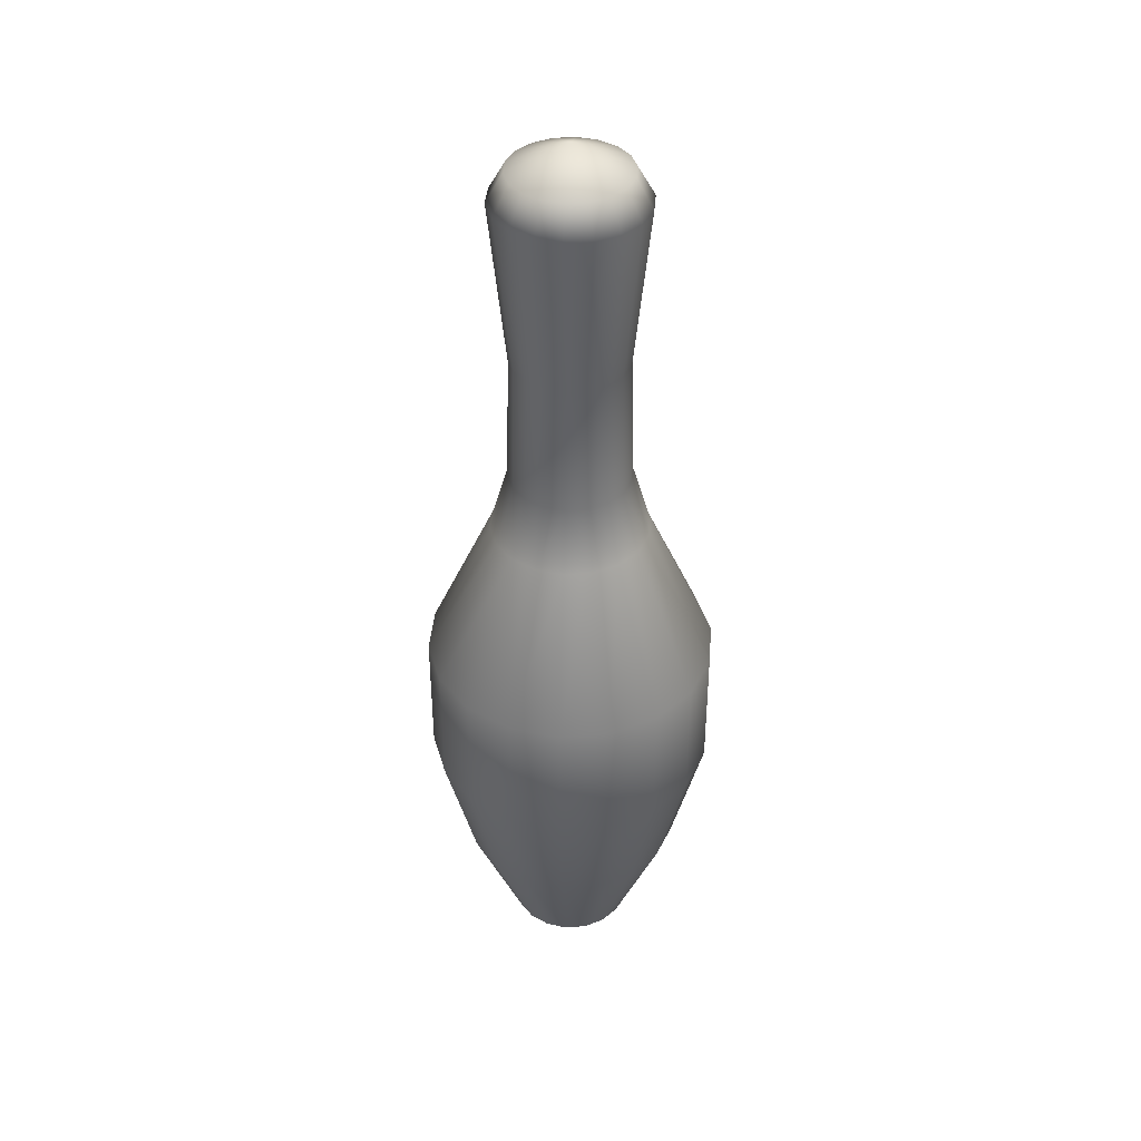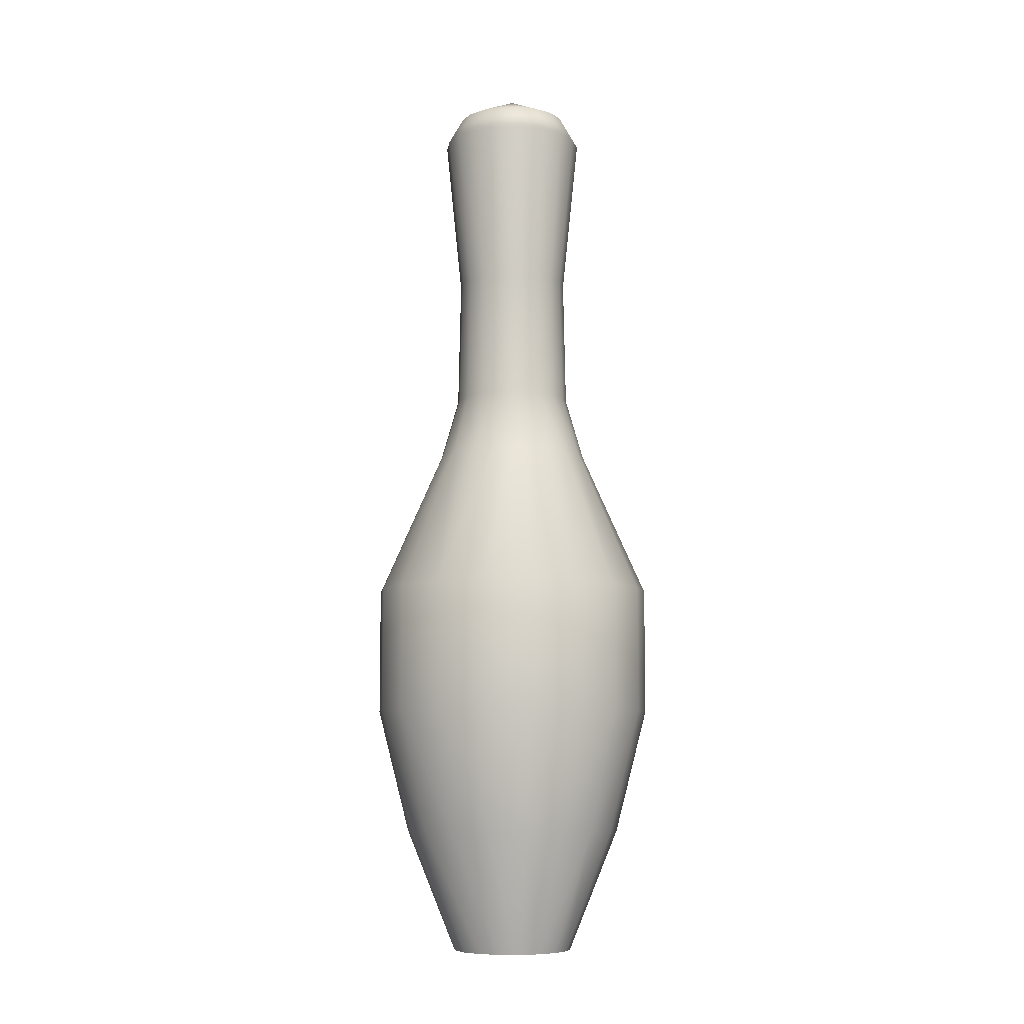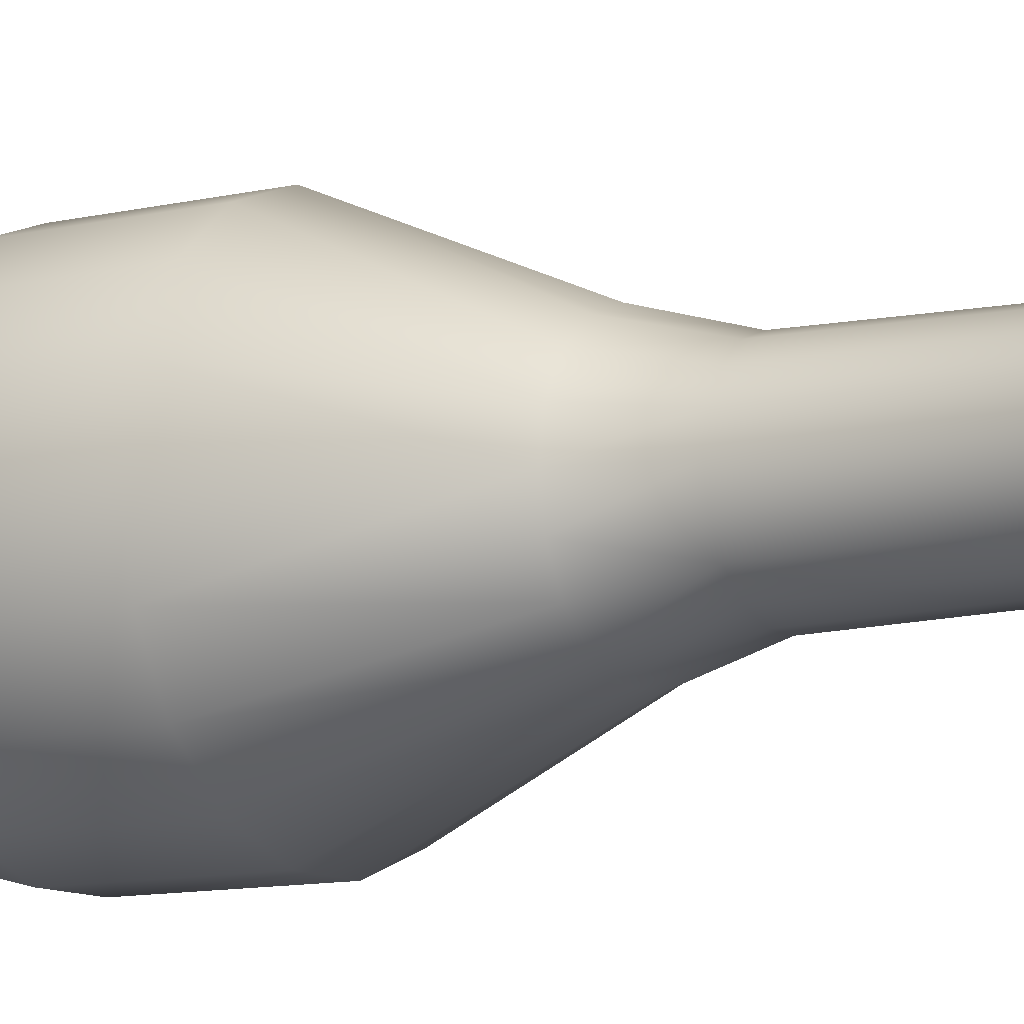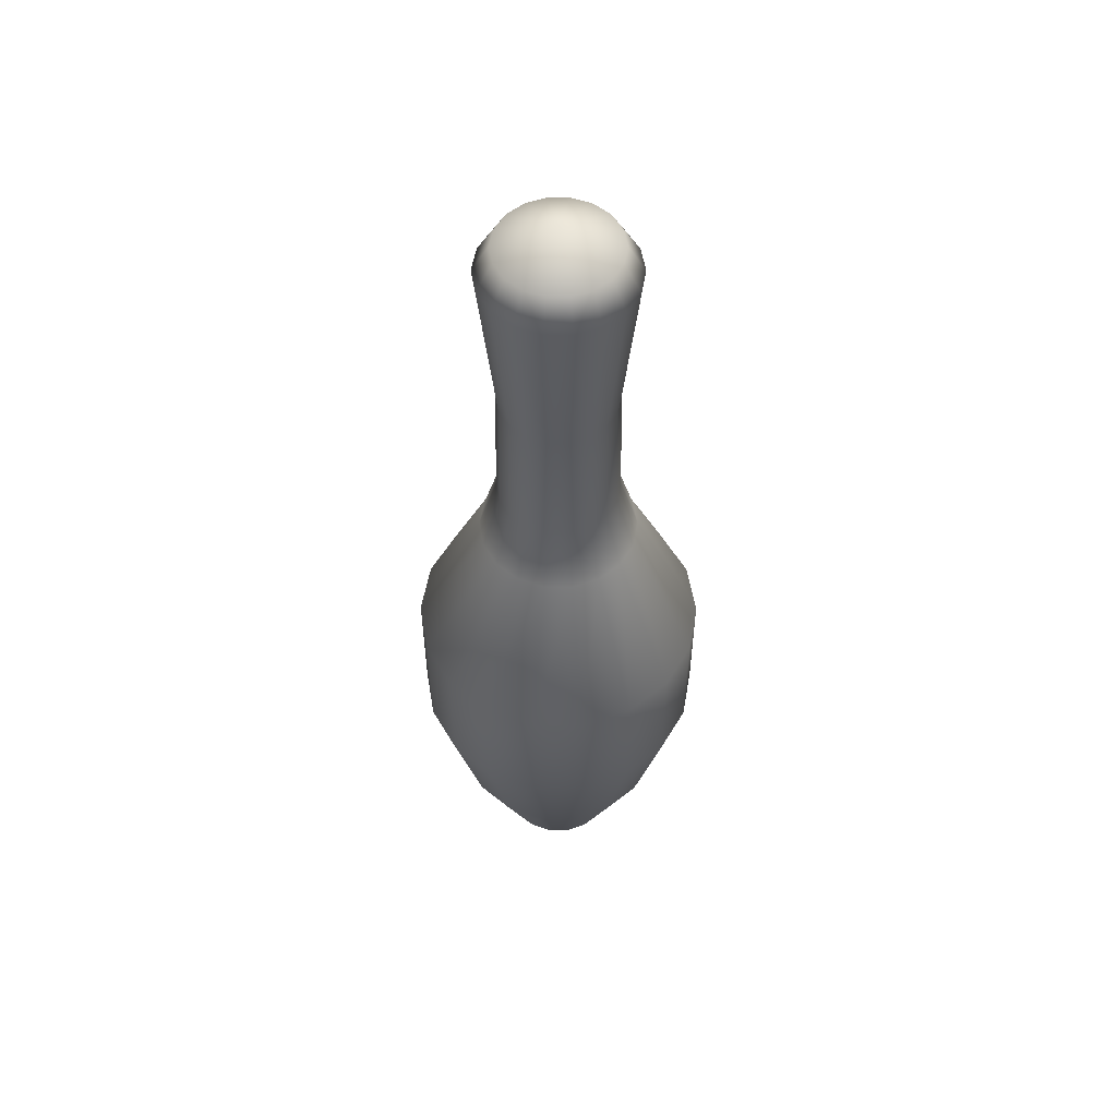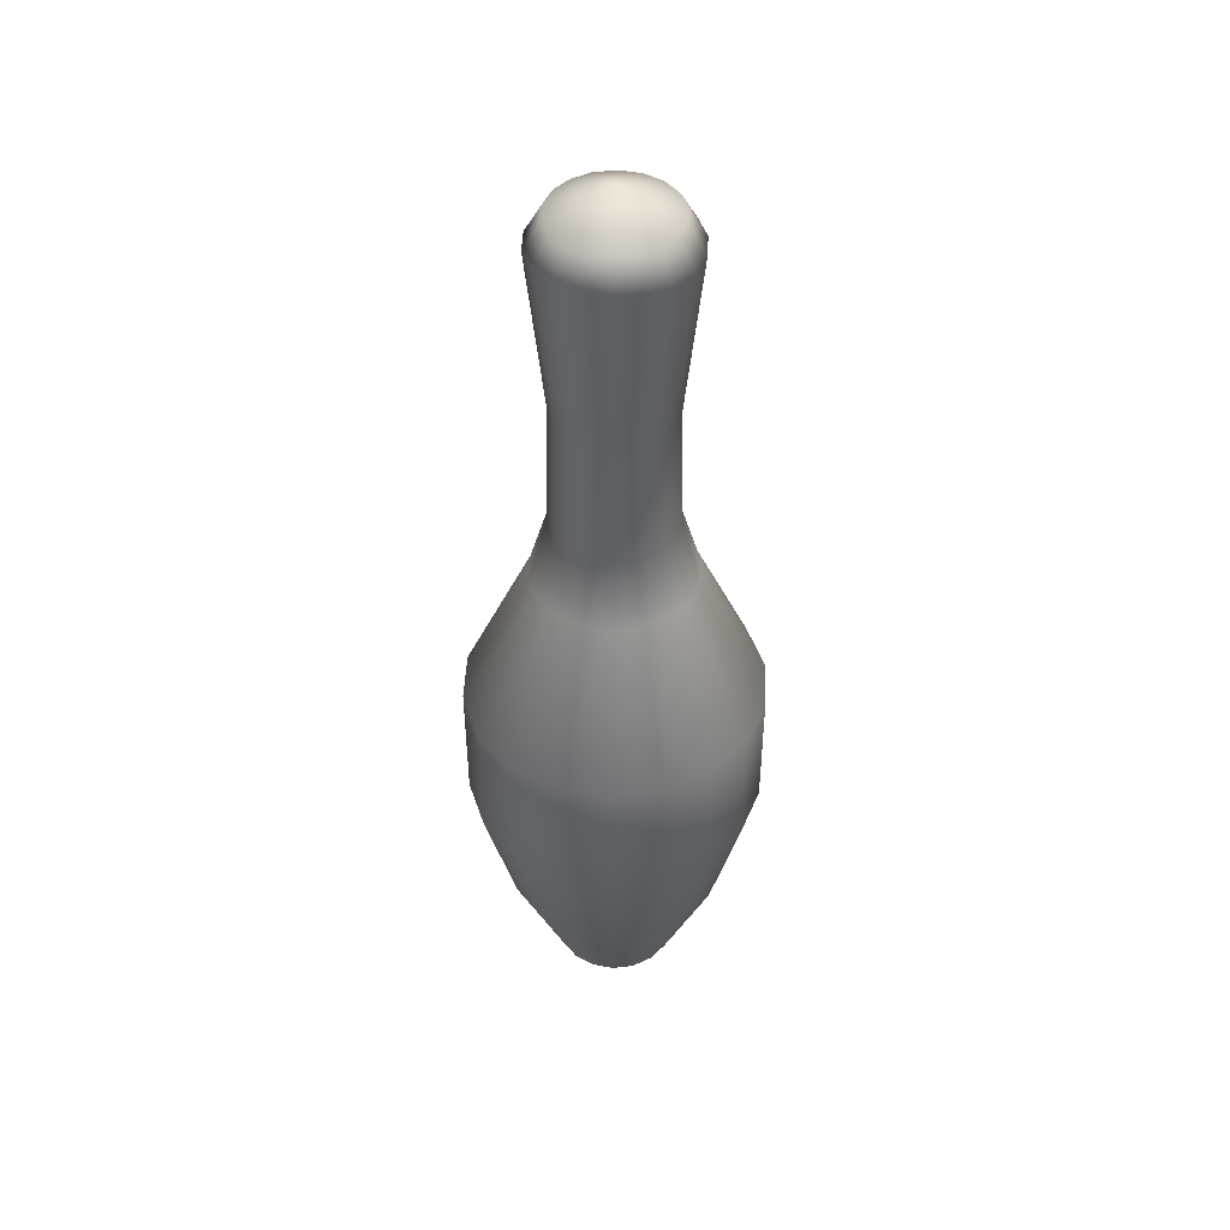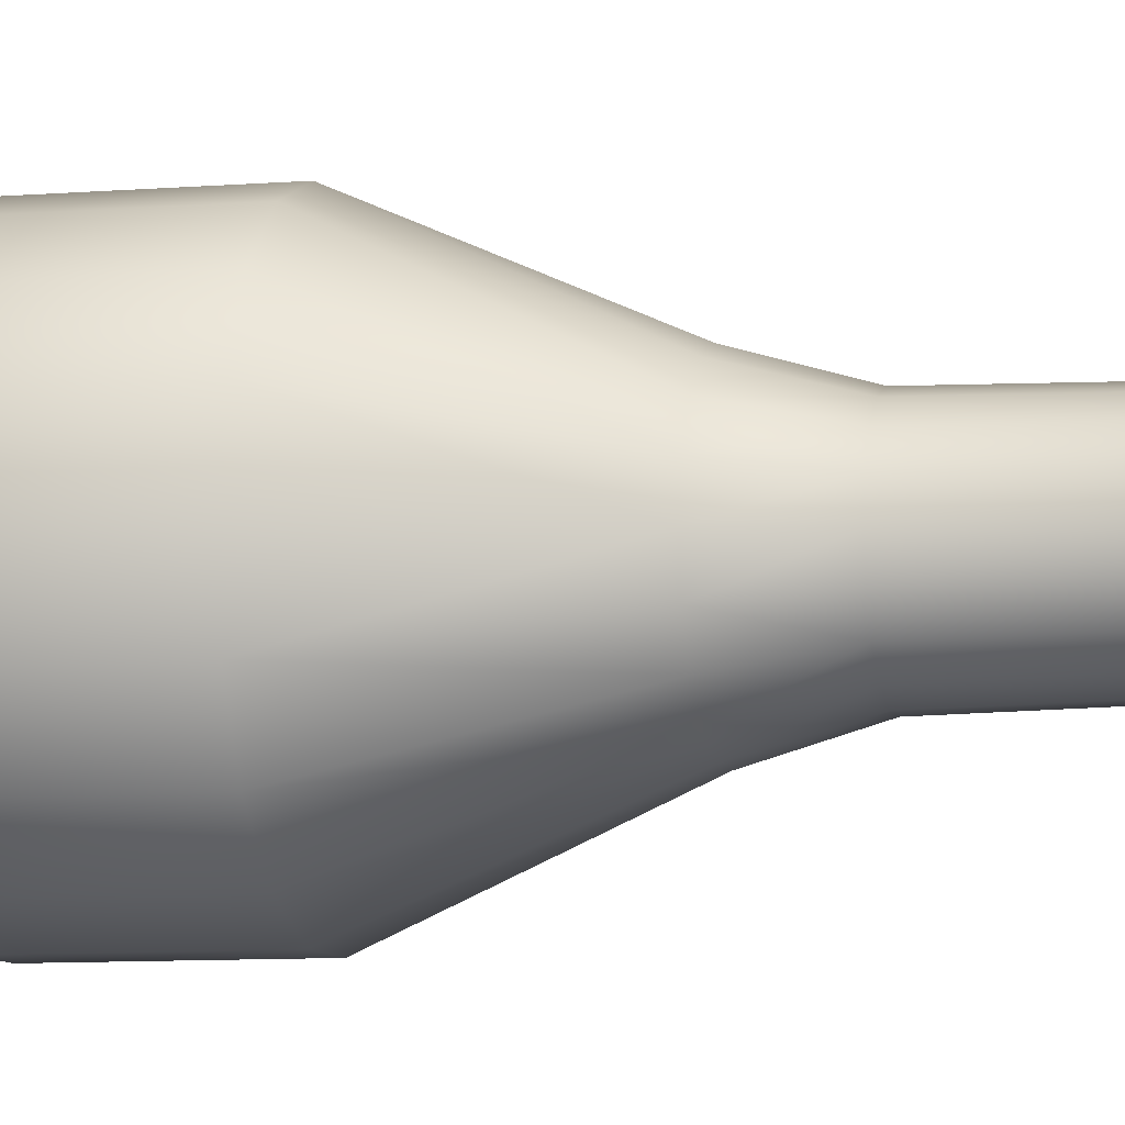
<metadata>
{"format":"obj","ext":"obj","renderer":"f3d","projection":"perspective","resolution":1024,"background":"white","views":[{"elev":40.2,"azim":134.5,"up":"+Y"},{"elev":-8.0,"azim":142.8,"up":"+Y"},{"elev":-10.1,"azim":121.9,"up":"+Z"},{"elev":54.5,"azim":-19.8,"up":"+Y"},{"elev":45.8,"azim":132.1,"up":"+Y"},{"elev":-7.9,"azim":103.5,"up":"+Z"}]}
</metadata>
<code>
o BowlingPins.001_BowlingPins.006
v 5.473 15.4 1.992
v 3.152 21.43 5e-06
v 2.958 21.43 1.077
v 5.831 15.4 4e-06
v 5.836 10.15 2e-06
v 4.466 15.4 3.747
v 4.47 10.15 3.751
v 5.478 10.15 1.994
v 3.472 5.025 2.913
v 4.255 5.025 1.549
v 4.533 5.025 1e-06
v 4.255 5.025 -1.549
v 2.344 3e-06 -0.8531
v 2.497 3e-06 0
v 2.344 2e-06 0.8531
v 1.913 2e-06 1.605
v 1.248 2e-06 2.161
v 0.4333 2e-06 2.458
v 0.7865 5.025 4.462
v 2.265 5.025 3.922
v 2.916 10.15 5.049
v 1.012 10.15 5.744
v 2.913 15.4 5.045
v 1.012 15.4 5.739
v 1.575 21.43 2.727
v 2.414 21.43 2.026
v 1.854 23.96 1.556
v 1.21 23.96 2.095
v 1.155 29.24 2
v 0.4201 23.96 2.383
v 0.401 29.24 2.275
v -0.5159 35.78 2.927
v -0.401 29.24 2.275
v 0.5159 35.78 2.927
v 0.4034 36.92 2.289
v 1.486 35.78 2.573
v -0.4034 36.92 2.289
v 0 37.98 8e-06
v -1.162 36.92 2.012
v -1.781 36.92 1.494
v -1.486 35.78 2.573
v -2.278 35.78 1.911
v -1.155 29.24 2
v -0.4201 23.96 2.383
v -1.21 23.96 2.095
v -1.77 29.24 1.485
v -2.169 29.24 0.7896
v -1.854 23.96 1.556
v -1.575 21.43 2.727
v -2.273 23.96 0.8272
v -2.414 21.43 2.026
v -5.473 15.4 1.992
v -2.958 21.43 1.077
v -4.466 15.4 3.747
v -2.913 15.4 5.045
v -4.47 10.15 3.751
v -5.478 10.15 1.994
v -2.916 10.15 5.049
v -4.255 5.025 1.549
v -3.472 5.025 2.913
v -2.265 5.025 3.922
v -2.344 2e-06 0.8531
v -1.913 2e-06 1.605
v -1.248 2e-06 2.161
v -0.4333 2e-06 2.458
v -0.7865 5.025 4.462
v -1.012 10.15 5.744
v -1.012 15.4 5.739
v -0.5468 21.43 3.102
v 0.5468 21.43 3.102
v -2.497 3e-06 0
v -4.533 5.025 1e-06
v -2.344 3e-06 -0.8531
v -4.255 5.025 -1.549
v -5.478 10.15 -1.994
v -3.472 5.025 -2.913
v -1.913 3e-06 -1.605
v -1.248 3e-06 -2.161
v -0.4333 3e-06 -2.458
v -0.7865 5.025 -4.462
v -2.265 5.025 -3.922
v -2.916 10.15 -5.049
v -4.47 10.15 -3.751
v -4.466 15.4 -3.747
v -5.473 15.4 -1.992
v -3.152 21.43 5e-06
v -2.958 21.43 -1.077
v -5.831 15.4 4e-06
v -5.836 10.15 2e-06
v -2.273 23.96 -0.8271
v -1.854 23.96 -1.556
v -2.414 21.43 -2.026
v -1.575 21.43 -2.727
v -1.21 23.96 -2.095
v -2.913 15.4 -5.045
v -1.012 15.4 -5.739
v -0.5468 21.43 -3.102
v 1.012 15.4 -5.739
v 1.012 10.15 -5.744
v -1.012 10.15 -5.744
v 0.7865 5.025 -4.462
v 2.916 10.15 -5.049
v 2.265 5.025 -3.922
v 0.4333 3e-06 -2.458
v 1.248 3e-06 -2.161
v 1.913 3e-06 -1.605
v 3.472 5.025 -2.913
v 5.478 10.15 -1.994
v 4.47 10.15 -3.751
v 4.466 15.4 -3.747
v 5.473 15.4 -1.992
v 2.913 15.4 -5.045
v 0.5468 21.43 -3.102
v 1.575 21.43 -2.727
v 1.21 23.96 -2.095
v 2.414 21.43 -2.026
v 1.854 23.96 -1.556
v 2.958 21.43 -1.077
v 2.273 23.96 -0.8271
v 1.77 29.24 -1.485
v 2.169 29.24 -0.7896
v 2.278 35.78 -1.911
v 1.155 29.24 -2
v 1.486 35.78 -2.573
v 0.401 29.24 -2.275
v 0.4201 23.96 -2.383
v -0.4201 23.96 -2.383
v -0.401 29.24 -2.275
v -0.5159 35.78 -2.927
v -1.155 29.24 -2
v 0.5159 35.78 -2.927
v 1.162 36.92 -2.012
v 0.4034 36.92 -2.289
v -0.4034 36.92 -2.289
v -1.162 36.92 -2.012
v -1.486 35.78 -2.573
v -1.781 36.92 -1.494
v -2.278 35.78 -1.911
v -1.77 29.24 -1.485
v -2.169 29.24 -0.7896
v -2.791 35.78 -1.016
v -2.311 29.24 6e-06
v -2.421 23.96 5e-06
v -2.974 35.78 8e-06
v -2.791 35.78 1.016
v -2.183 36.92 -0.7943
v -2.325 36.92 8e-06
v -2.183 36.92 0.7943
v 1.781 36.92 -1.494
v 2.183 36.92 -0.7943
v 2.325 36.92 8e-06
v 2.791 35.78 -1.016
v 2.974 35.78 8e-06
v 2.183 36.92 0.7943
v 2.311 29.24 6e-06
v 2.791 35.78 1.016
v 2.278 35.78 1.911
v 2.169 29.24 0.7896
v 2.421 23.96 5e-06
v 1.77 29.24 1.485
v 2.273 23.96 0.8272
v 1.781 36.92 1.494
v 1.162 36.92 2.012
f 1 4 2
f 1 2 3
f 6 1 3
f 5 4 1
f 5 1 8
f 1 6 7
f 1 7 8
f 11 5 8
f 8 7 9
f 8 9 10
f 11 8 10
f 5 11 12
f 11 13 12
f 11 14 13
f 14 11 10
f 14 10 15
f 10 16 15
f 10 9 16
f 9 17 16
f 9 20 17
f 17 19 18
f 17 20 19
f 7 21 20
f 21 19 20
f 7 20 9
f 21 22 19
f 23 22 21
f 6 21 7
f 6 23 21
f 23 24 22
f 24 23 25
f 23 26 25
f 23 6 26
f 27 26 3
f 28 26 27
f 28 25 26
f 6 3 26
f 29 28 27
f 31 28 29
f 25 28 30
f 31 30 28
f 32 33 31
f 32 31 34
f 33 30 31
f 34 31 29
f 37 32 34
f 36 35 34
f 37 34 35
f 34 29 36
f 38 37 35
f 38 39 37
f 32 37 39
f 38 40 39
f 40 41 39
f 32 39 41
f 40 42 41
f 42 43 41
f 33 32 41
f 33 41 43
f 44 33 43
f 44 43 45
f 46 45 43
f 42 46 43
f 47 46 42
f 47 48 46
f 46 48 45
f 47 50 48
f 48 51 49
f 48 49 45
f 51 48 50
f 52 54 51
f 52 51 53
f 51 50 53
f 54 49 51
f 55 54 56
f 54 55 49
f 56 54 52
f 55 56 58
f 56 52 57
f 56 57 59
f 58 56 60
f 56 59 60
f 58 60 61
f 60 59 62
f 61 60 63
f 60 62 63
f 61 63 64
f 65 61 64
f 65 66 61
f 19 66 65
f 19 65 18
f 66 58 61
f 66 67 58
f 22 66 19
f 22 67 66
f 67 68 55
f 67 55 58
f 24 68 67
f 24 67 22
f 55 68 69
f 68 70 69
f 68 24 70
f 24 25 70
f 44 69 70
f 25 30 70
f 44 70 30
f 55 69 49
f 69 45 49
f 69 44 45
f 59 71 62
f 59 72 71
f 71 72 74
f 71 74 73
f 72 75 74
f 75 76 74
f 74 76 77
f 74 77 73
f 76 78 77
f 78 80 79
f 78 81 80
f 76 81 78
f 82 80 81
f 83 81 76
f 83 82 81
f 85 84 83
f 84 82 83
f 75 83 76
f 85 83 75
f 85 88 86
f 85 86 87
f 84 85 87
f 89 88 85
f 89 85 75
f 72 89 75
f 57 89 72
f 88 89 57
f 88 53 86
f 88 52 53
f 88 57 52
f 86 90 87
f 91 87 90
f 91 92 87
f 84 87 92
f 94 92 91
f 94 93 92
f 95 92 93
f 95 84 92
f 82 95 96
f 96 95 93
f 84 95 82
f 96 93 97
f 98 96 97
f 96 98 99
f 96 99 100
f 82 96 100
f 100 99 101
f 82 100 80
f 100 101 80
f 101 99 102
f 101 102 103
f 104 101 103
f 80 101 104
f 104 103 105
f 80 104 79
f 105 107 106
f 105 103 107
f 107 109 108
f 107 108 12
f 102 109 107
f 106 107 12
f 102 107 103
f 109 111 108
f 112 109 102
f 112 110 109
f 109 110 111
f 110 112 114
f 99 98 112
f 112 98 113
f 112 113 114
f 99 112 102
f 113 115 114
f 117 114 115
f 117 116 114
f 110 114 116
f 118 116 117
f 118 117 119
f 119 117 120
f 120 117 115
f 119 120 121
f 120 115 123
f 121 120 122
f 122 120 123
f 122 123 124
f 125 124 123
f 126 125 123
f 126 123 115
f 126 113 97
f 113 126 115
f 125 126 127
f 126 97 127
f 128 127 94
f 125 127 128
f 93 94 127
f 93 127 97
f 131 128 129
f 130 129 128
f 128 94 130
f 131 125 128
f 131 133 132
f 131 132 124
f 133 131 129
f 125 131 124
f 133 38 132
f 133 129 134
f 38 133 134
f 136 135 134
f 38 134 135
f 136 134 129
f 137 135 136
f 130 136 129
f 137 136 138
f 136 139 138
f 136 130 139
f 130 91 139
f 138 139 140
f 139 90 140
f 139 91 90
f 138 140 141
f 142 141 140
f 143 142 140
f 143 140 90
f 143 86 53
f 86 143 90
f 142 143 50
f 143 53 50
f 142 144 141
f 144 142 47
f 142 50 47
f 144 146 141
f 144 47 145
f 147 144 145
f 144 147 146
f 38 147 148
f 147 38 146
f 147 145 148
f 42 40 148
f 38 148 40
f 42 148 145
f 38 137 146
f 146 137 138
f 146 138 141
f 47 42 145
f 38 135 137
f 124 132 149
f 38 149 132
f 149 38 150
f 122 149 150
f 124 149 122
f 38 151 150
f 151 152 150
f 122 150 152
f 151 153 152
f 121 122 152
f 153 121 152
f 153 151 154
f 153 155 121
f 153 154 156
f 155 153 156
f 154 157 156
f 157 158 156
f 155 156 158
f 157 160 158
f 159 155 158
f 159 158 161
f 160 161 158
f 2 159 161
f 2 161 3
f 27 3 161
f 160 27 161
f 36 160 157
f 36 29 160
f 29 27 160
f 159 2 118
f 159 118 119
f 155 159 119
f 154 162 157
f 162 36 157
f 38 162 154
f 38 163 162
f 162 163 36
f 38 35 163
f 36 163 35
f 155 119 121
f 151 38 154
f 130 94 91
f 111 116 118
f 2 111 118
f 111 110 116
f 98 97 113
f 2 4 111
f 4 108 111
f 4 5 108
f 5 12 108
f 106 12 13
f 57 72 59
f 33 44 30

</code>
